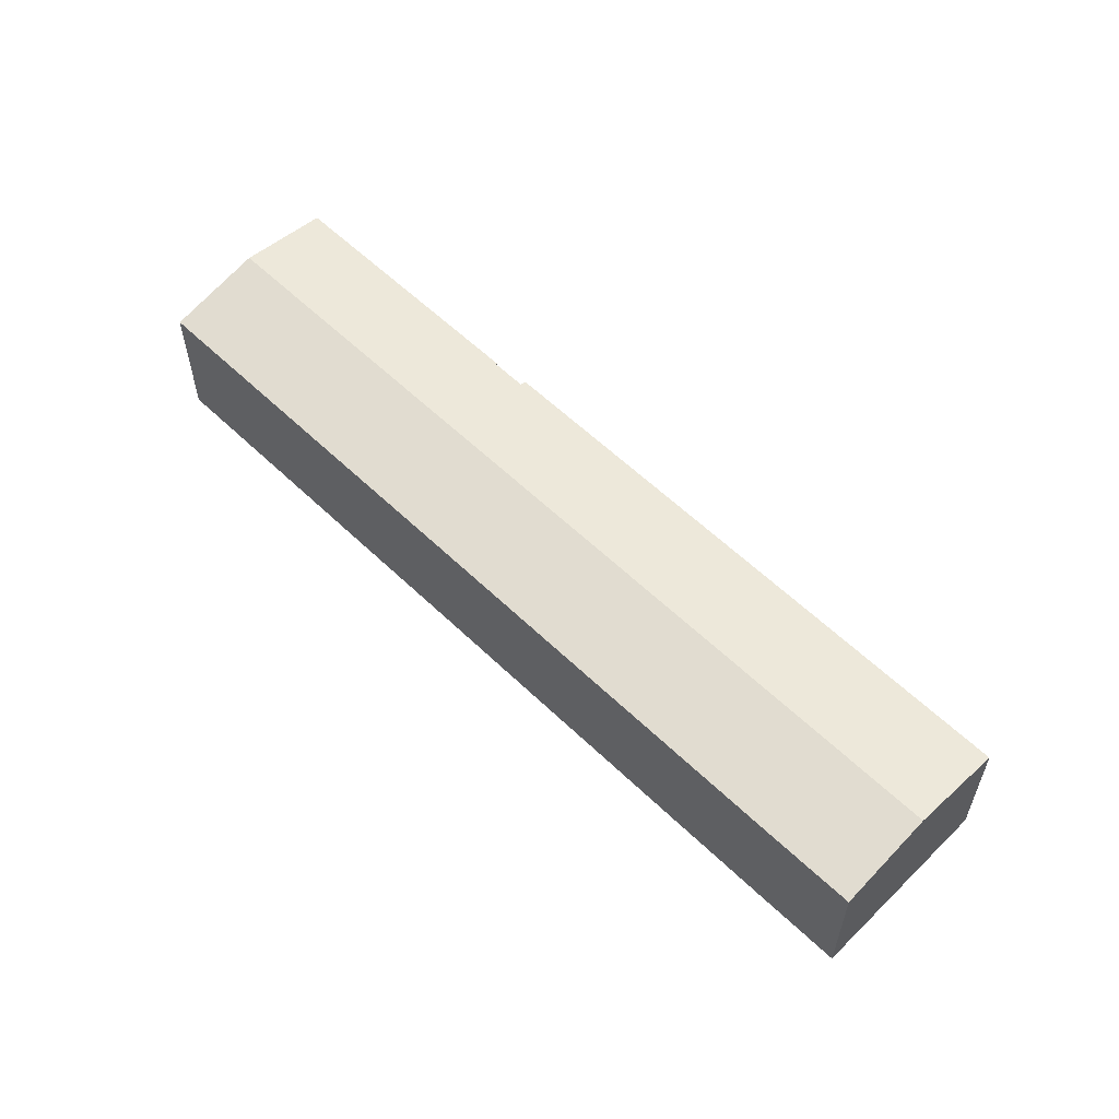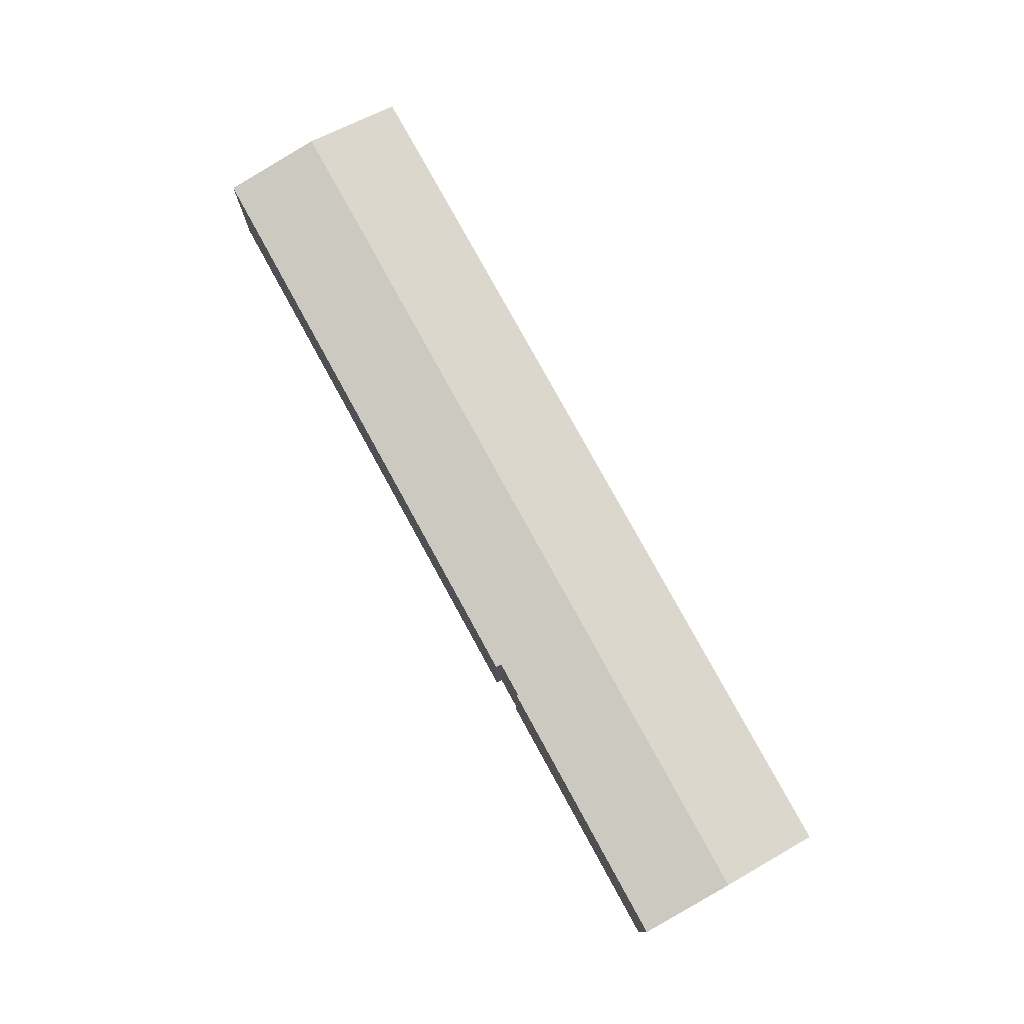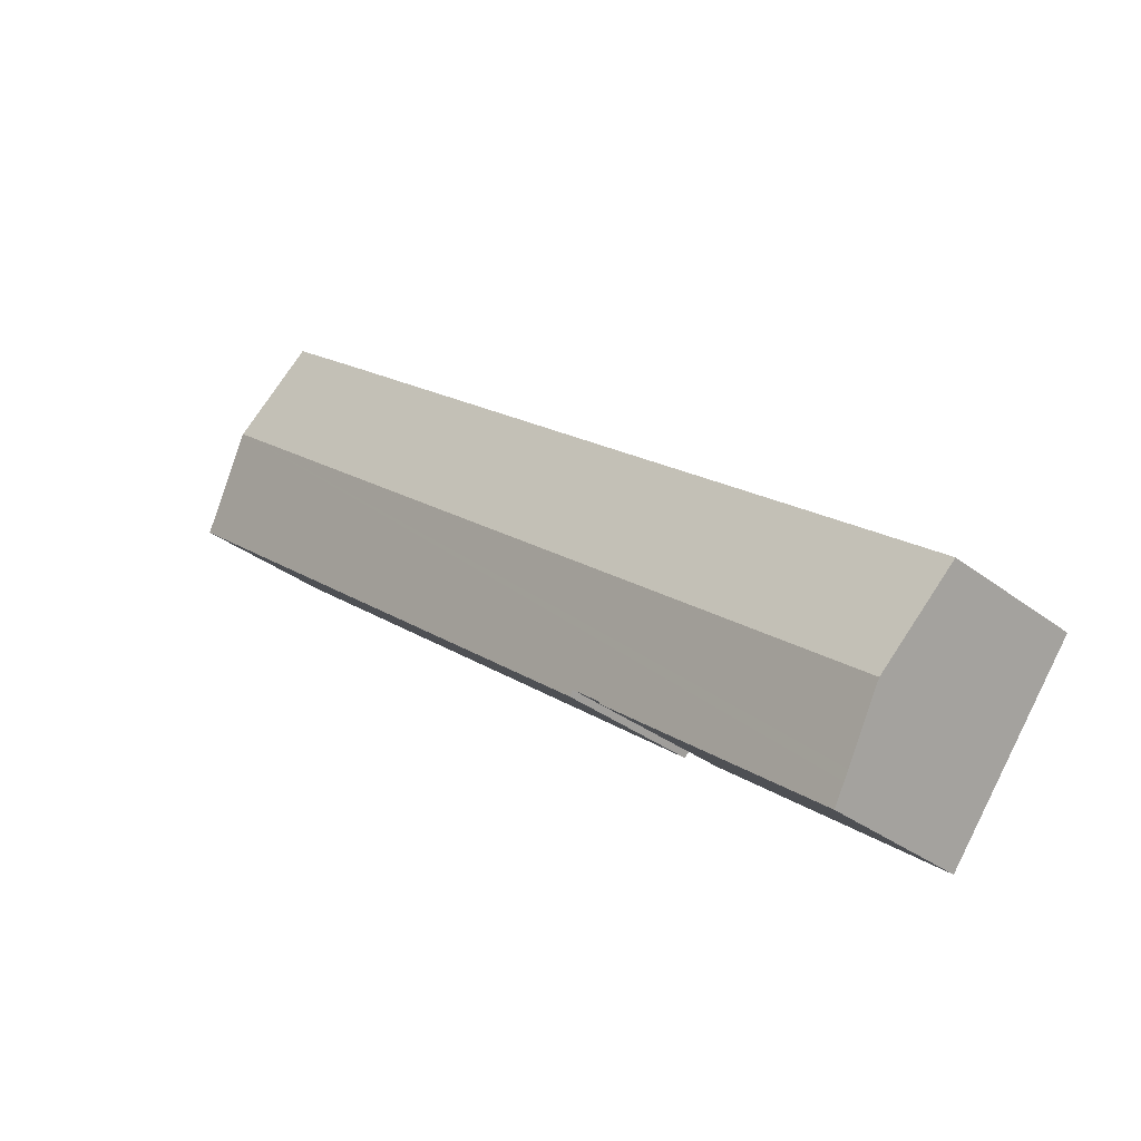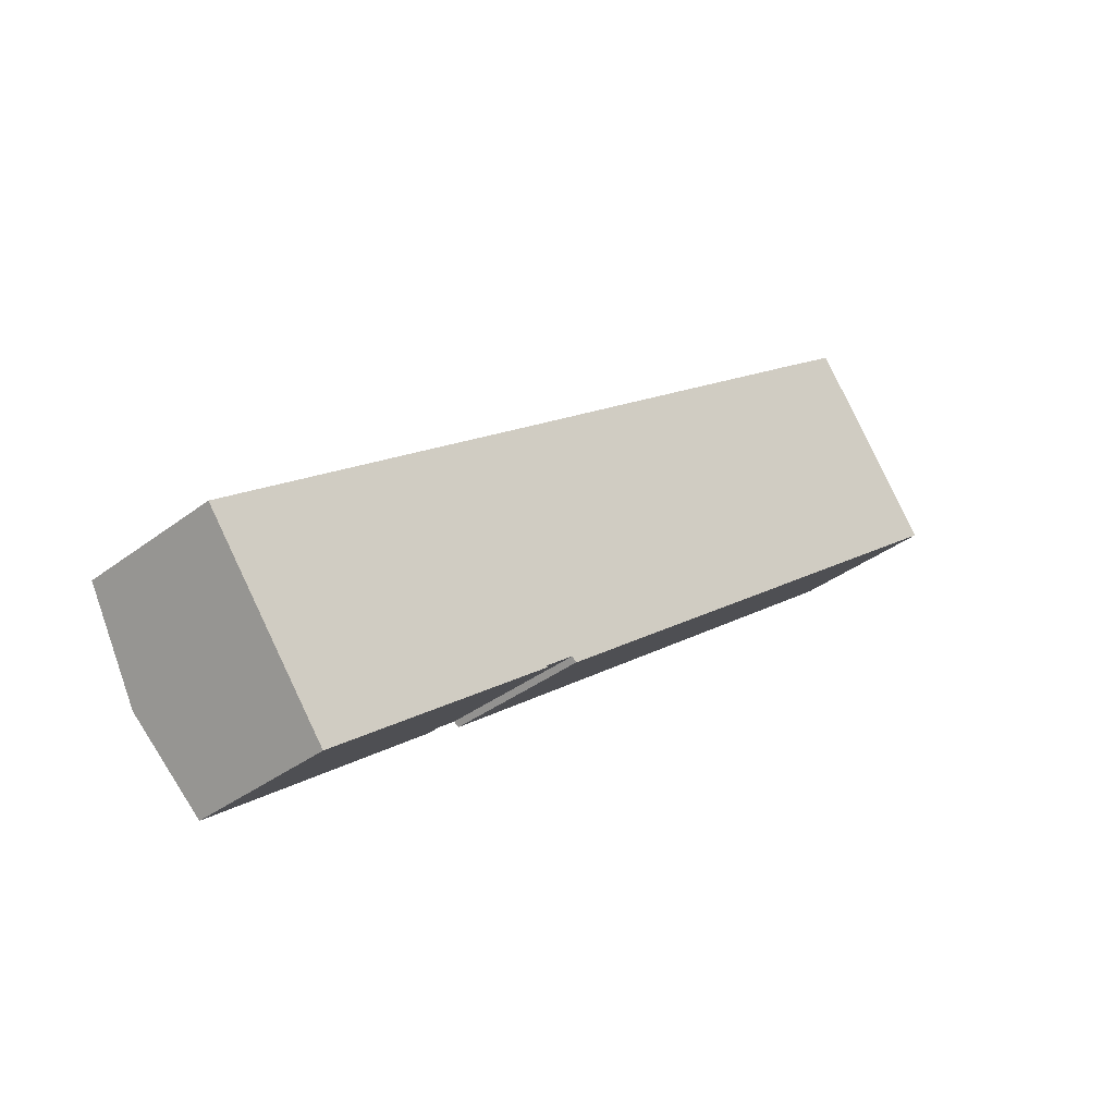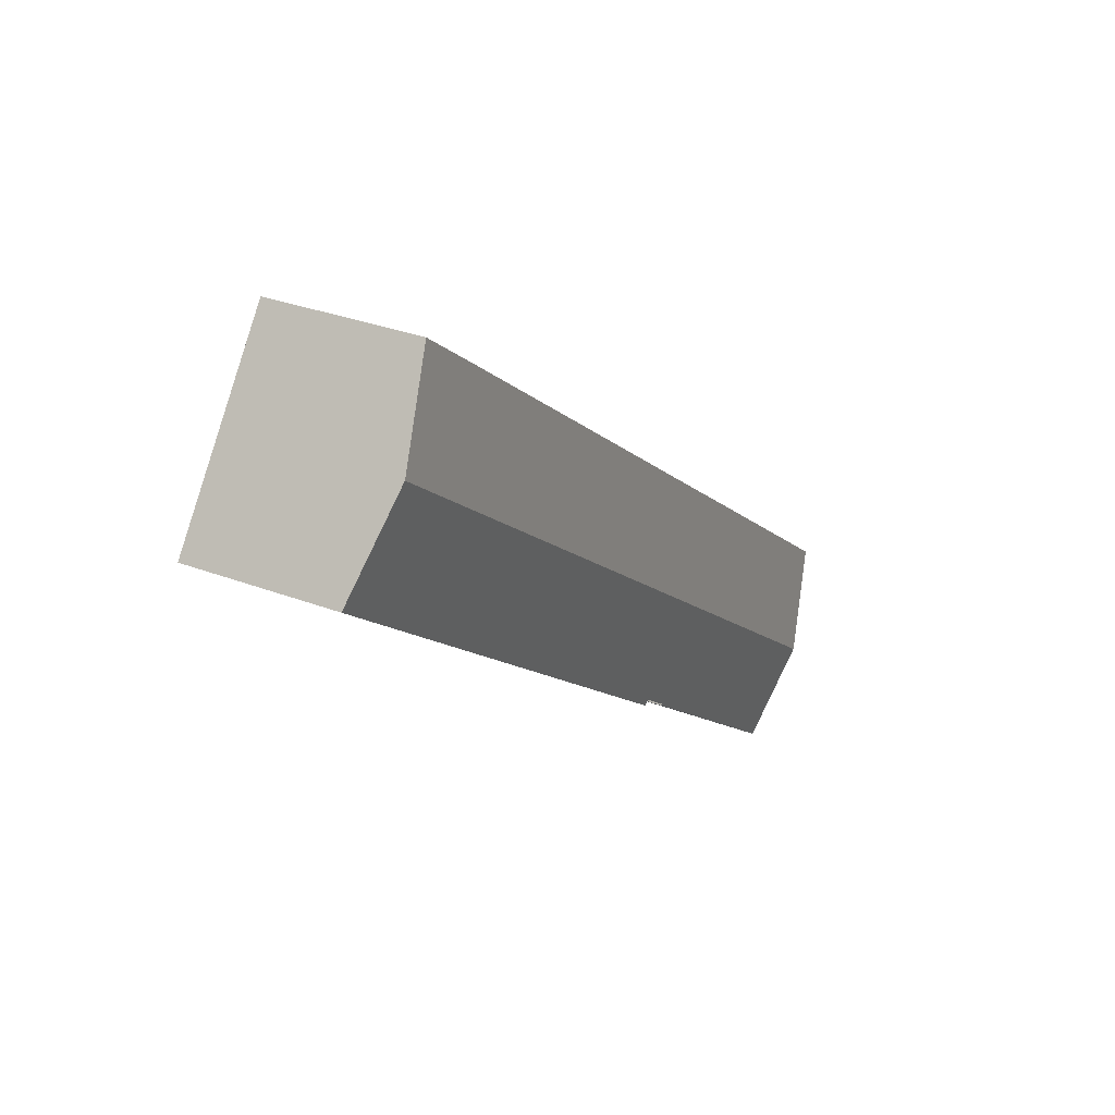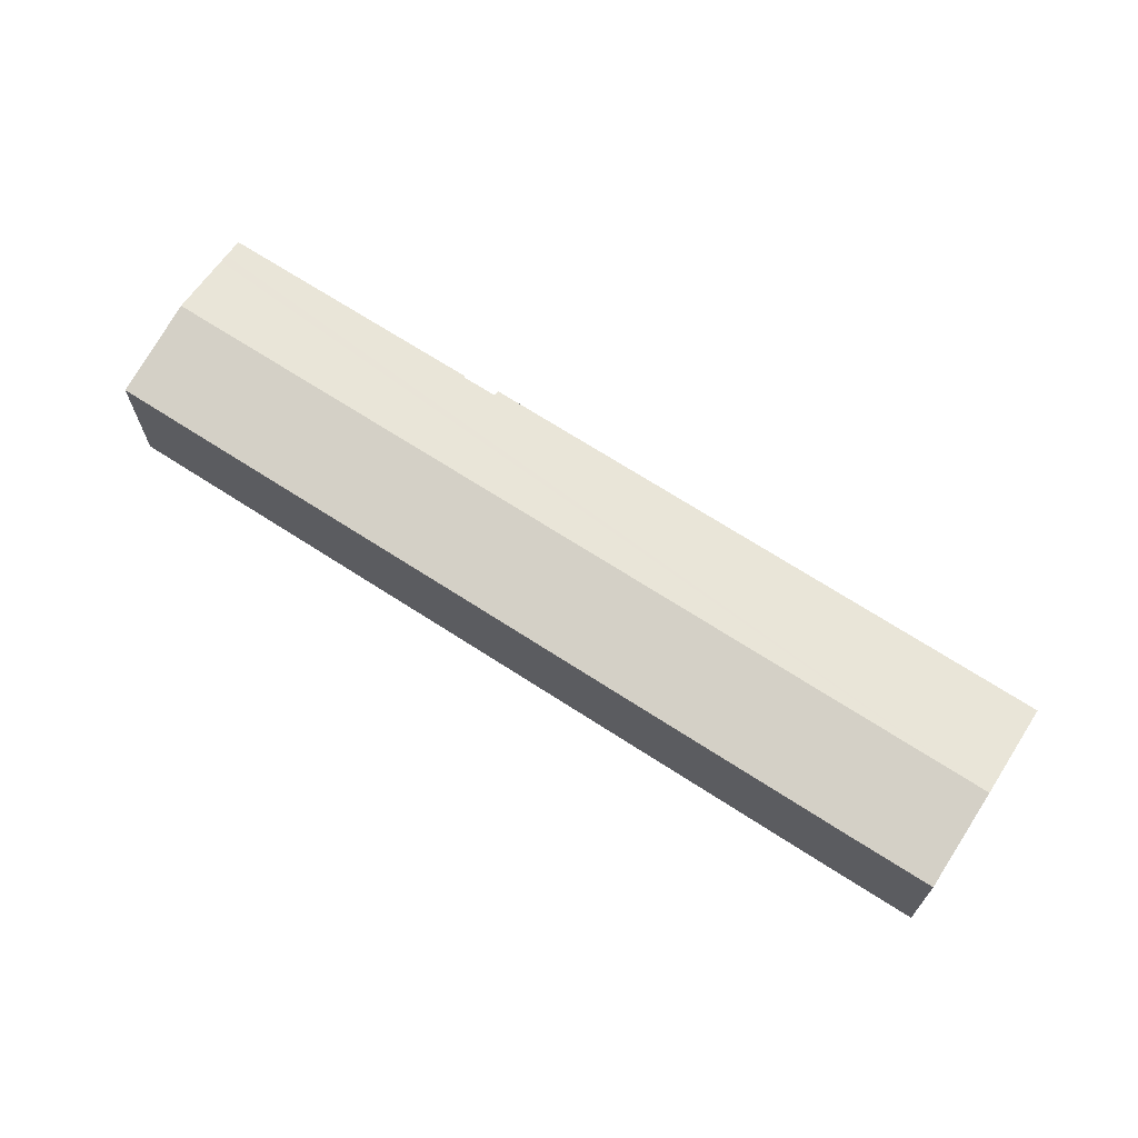
<metadata>
{"format":"obj","ext":"obj","renderer":"f3d","projection":"perspective","resolution":1024,"background":"white","views":[{"elev":58.7,"azim":6.9,"up":"+Y"},{"elev":78.2,"azim":-156.5,"up":"+Y"},{"elev":-32.7,"azim":-136.9,"up":"+Z"},{"elev":-35.6,"azim":-44.7,"up":"+Z"},{"elev":31.5,"azim":118.5,"up":"+Z"},{"elev":69.5,"azim":-4.9,"up":"+Y"}]}
</metadata>
<code>
v  12.32 16.73 -16.4
v  13.79 16.32 -18.28
v  13.76 16.32 -18.31
v  16.22 16.32 -16.4
v  39.44 16.31 1.582
v  39.35 16.34 1.737
v  42.74 16.34 4.365
v  99.53 16.23 47.53
v  92.4 18.23 56.8
v  11.69 16.91 -15.56
v  7.039 18.23 -9.367
v  80.81 16.23 33.02
v  43.18 16.23 3.83
v  0 16.23 9.935e-16
v  22.53 16.22 17.48
v  37.38 16.22 28.99
v  51.73 16.22 40.14
v  77.04 16.22 59.77
v  85.2 16.23 66.05
v  85.25 16.23 66.09
v  13.76 1.121e-15 -18.31
v  13.79 1.12e-15 -18.28
v  16.22 1.004e-15 -16.4
v  39.44 -9.687e-17 1.582
v  99.53 -2.91e-15 47.53
v  80.81 -2.022e-15 33.02
v  43.18 -2.345e-16 3.83
v  42.74 -2.673e-16 4.365
v  39.35 -1.064e-16 1.737
v  12.32 1.004e-15 -16.4
v  0 0 0
v  7.039 5.736e-16 -9.367
v  11.69 9.528e-16 -15.56
v  22.53 -1.07e-15 17.48
v  37.38 -1.775e-15 28.99
v  51.73 -2.458e-15 40.14
v  77.04 -3.66e-15 59.77
v  85.2 -4.044e-15 66.05
v  85.25 -4.047e-15 66.09
v  92.4 -3.478e-15 56.8
g defaultobject
f 1 2 3
f 2 1 4
f 4 1 5
f 5 1 6
f 6 1 7
f 7 1 8
f 8 1 9
f 9 1 10
f 9 10 11
f 7 12 13
f 12 7 8
f 14 9 11
f 9 14 15
f 9 15 16
f 9 16 17
f 9 17 18
f 9 18 19
f 9 19 20
f 2 21 3
f 21 2 4
f 21 4 5
f 21 5 22
f 22 5 23
f 23 5 24
f 25 12 8
f 12 25 26
f 12 26 13
f 13 26 27
f 28 6 7
f 6 28 29
f 21 1 3
f 1 21 10
f 10 21 11
f 11 21 14
f 14 21 30
f 14 30 31
f 31 30 32
f 32 30 33
f 13 28 7
f 28 13 27
f 31 15 14
f 15 31 34
f 15 34 16
f 16 34 35
f 16 35 17
f 17 35 36
f 17 36 18
f 18 36 37
f 18 37 19
f 19 37 38
f 19 38 20
f 20 38 39
f 39 9 20
f 9 39 8
f 8 39 40
f 8 40 25
f 29 5 6
f 5 29 24
f 34 28 35
f 28 34 29
f 29 34 31
f 29 31 24
f 24 31 23
f 23 31 32
f 23 32 22
f 22 32 33
f 22 33 30
f 22 30 21
f 38 40 39
f 40 38 37
f 40 37 25
f 25 37 26
f 26 37 36
f 26 36 27
f 27 36 35
f 27 35 28

</code>
